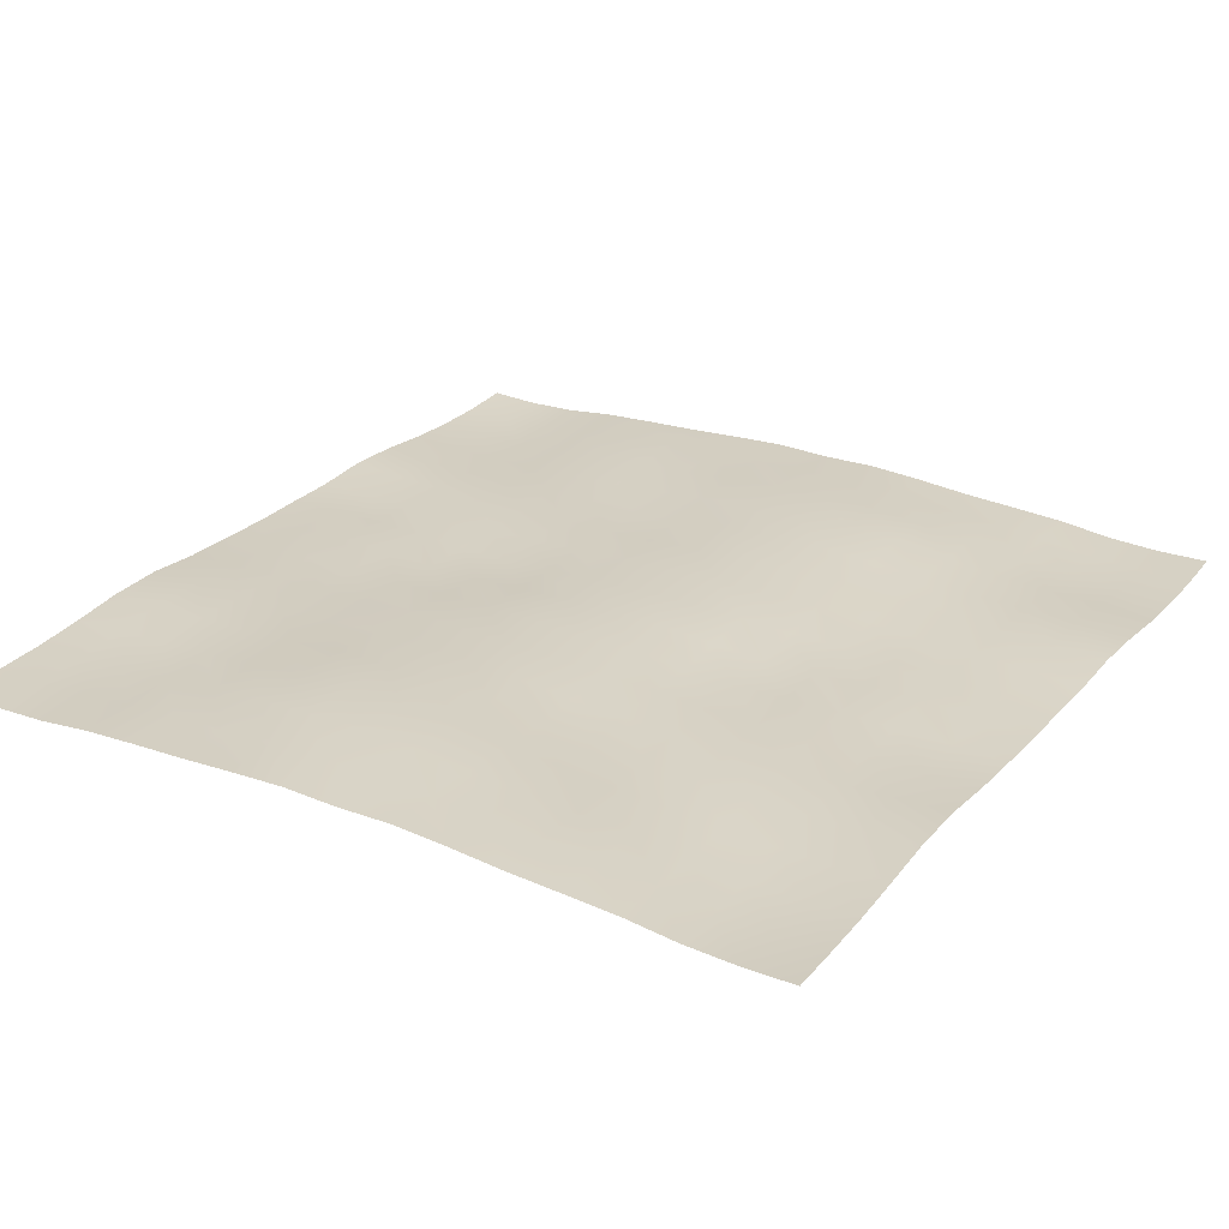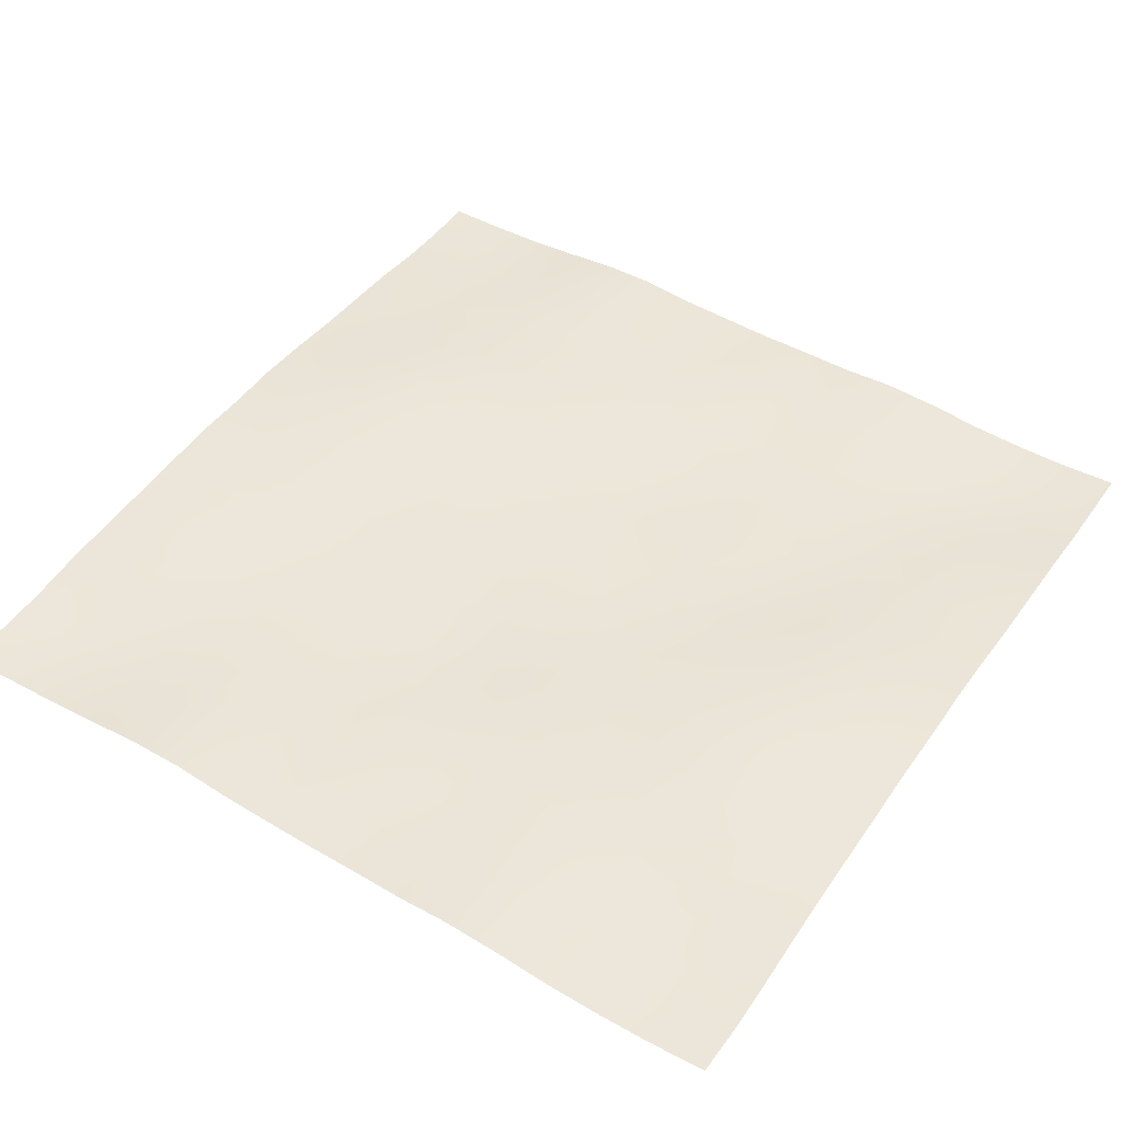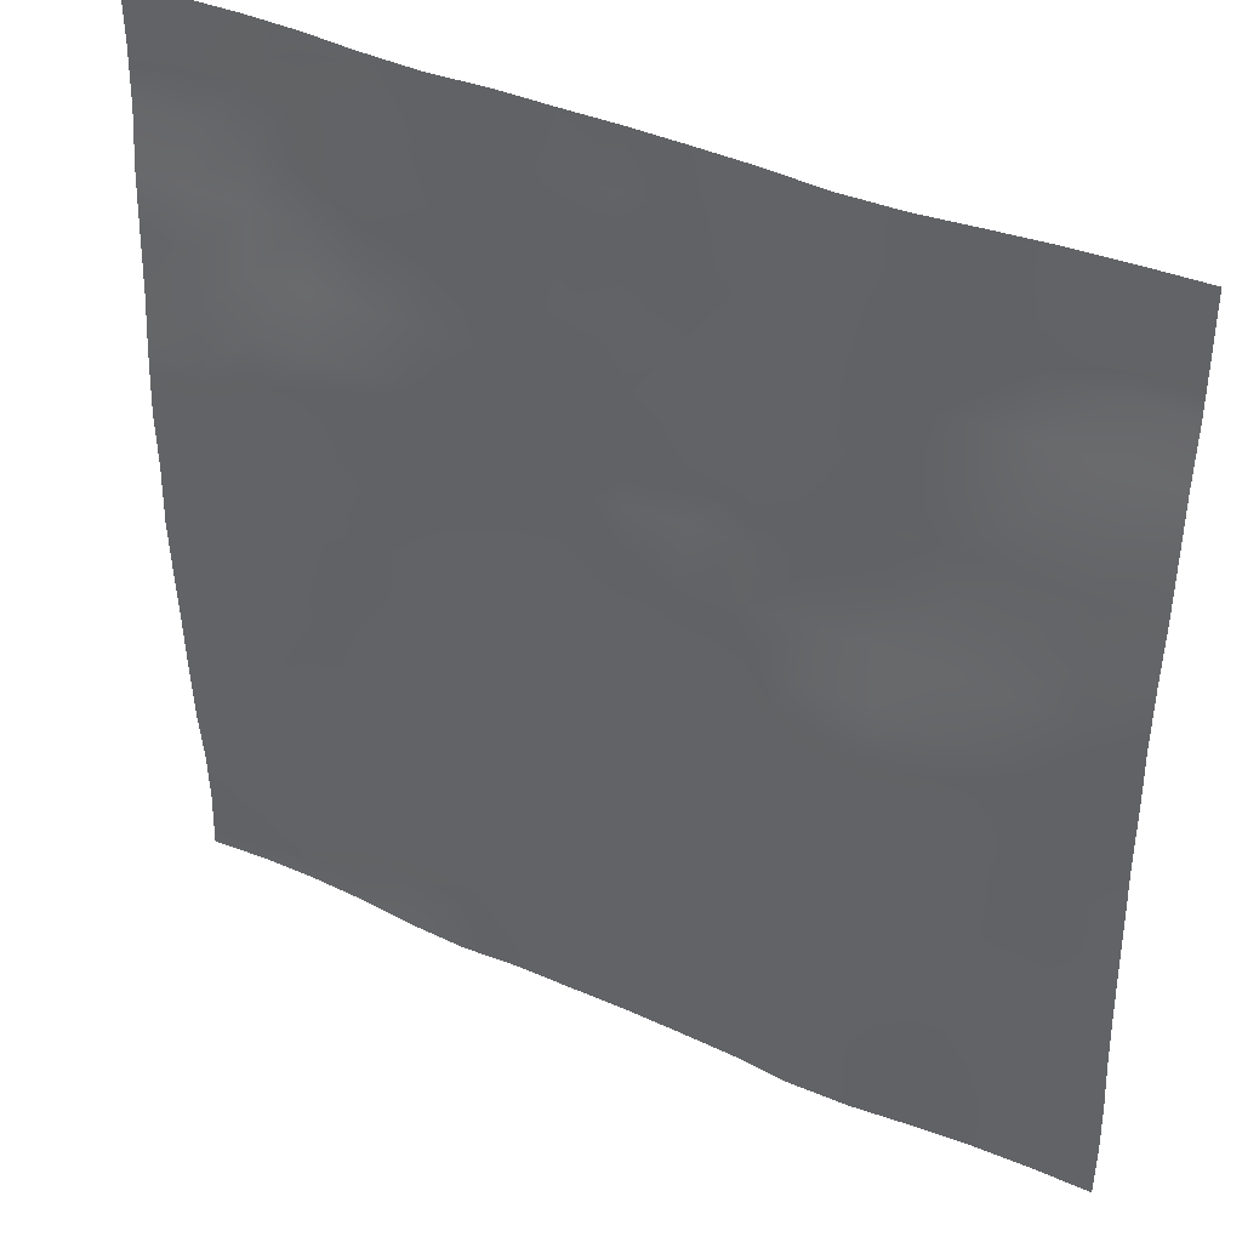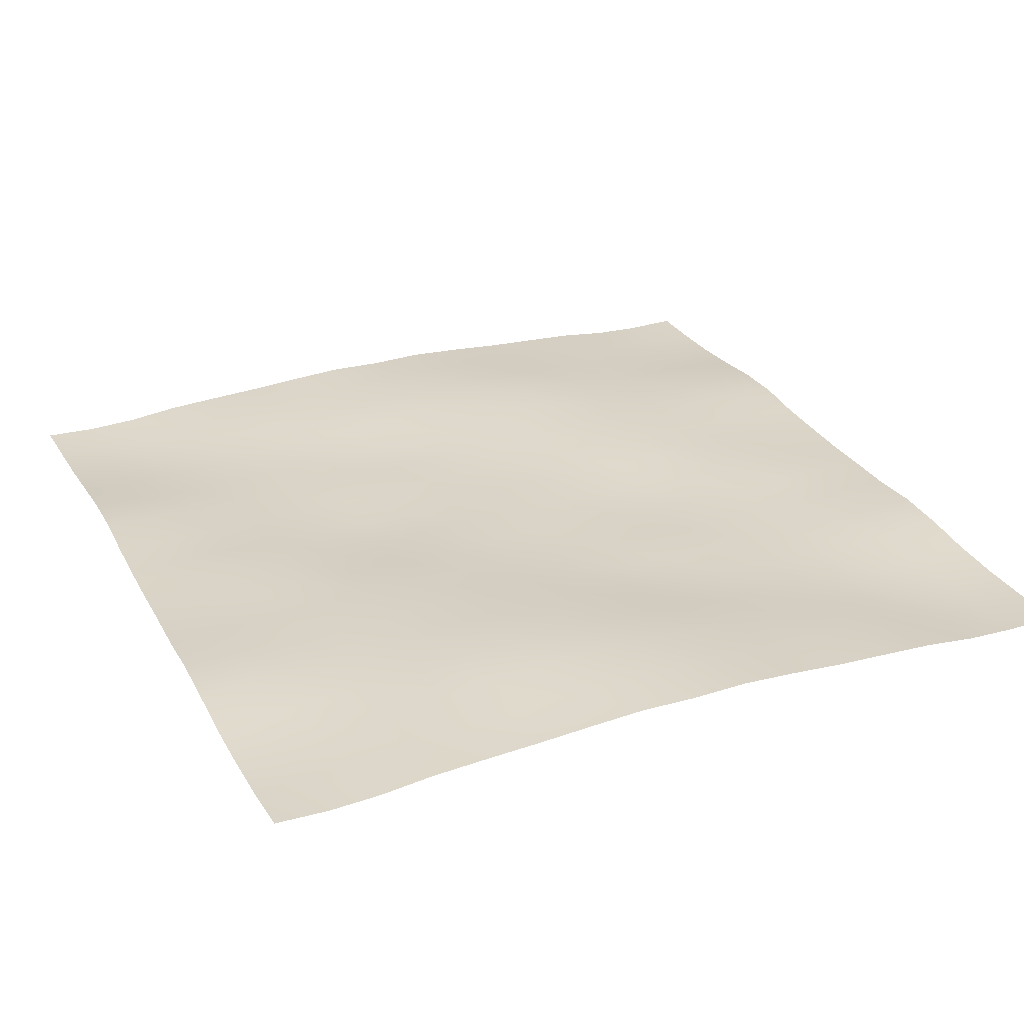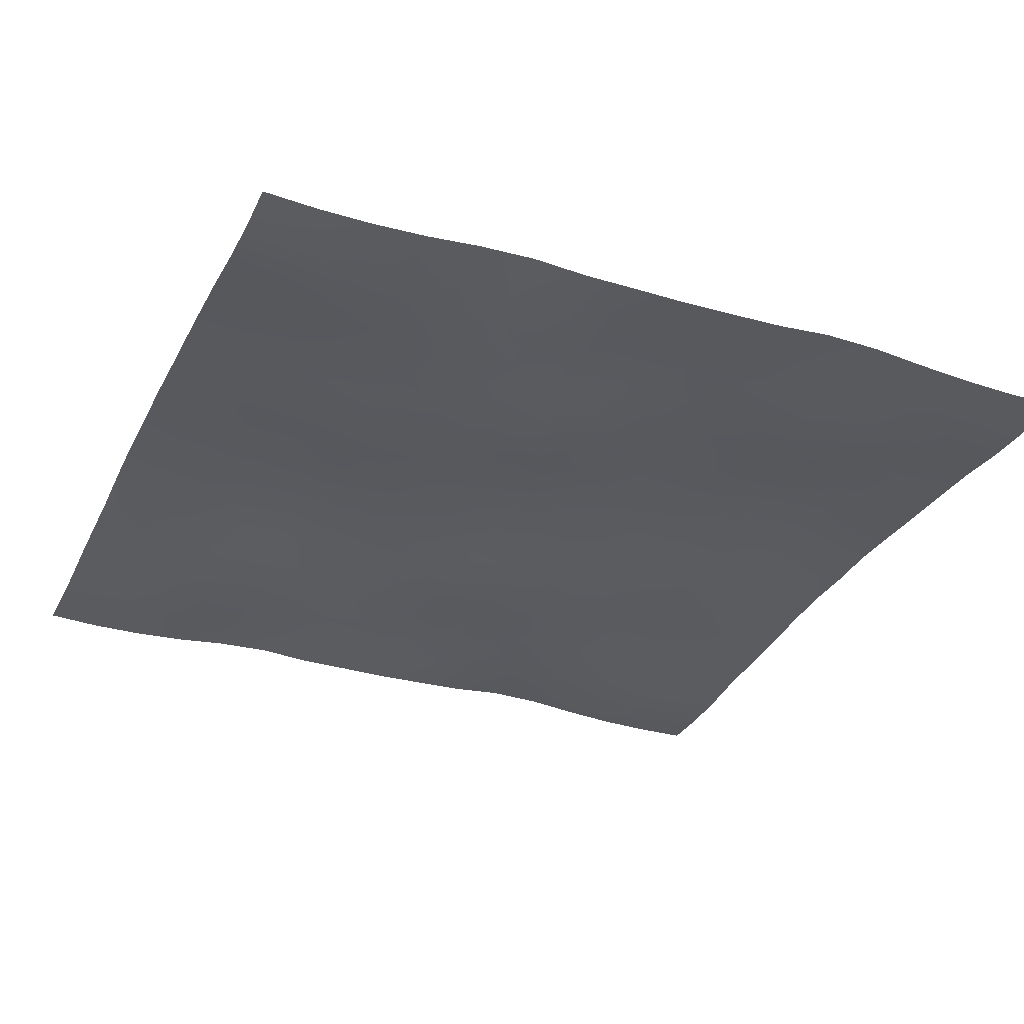
<metadata>
{"format":"obj","ext":"obj","renderer":"f3d","projection":"perspective","resolution":1024,"background":"white","views":[{"elev":26.7,"azim":122.0,"up":"+Y"},{"elev":46.8,"azim":33.2,"up":"+Y"},{"elev":38.5,"azim":-150.9,"up":"+Z"},{"elev":28.6,"azim":65.6,"up":"+Y"},{"elev":-31.9,"azim":-23.2,"up":"+Y"}]}
</metadata>
<code>
o Plan.003_Plan.001
v 3.007e+04 -1460 -2.885e+04
v 2.626e+04 -1569 -2.873e+04
v 2.256e+04 -1514 -2.866e+04
v 1.882e+04 -1286 -2.86e+04
v 1.504e+04 -906.1 -2.861e+04
v 1.11e+04 -776 -2.866e+04
v 7319 -1061 -2.872e+04
v 3615 -1121 -2.88e+04
v -97.46 -1185 -2.885e+04
v -3810 -1121 -2.889e+04
v -7514 -1061 -2.897e+04
v -1.129e+04 -776 -2.903e+04
v -1.523e+04 -906.1 -2.909e+04
v -1.902e+04 -1286 -2.909e+04
v -2.275e+04 -1514 -2.903e+04
v -2.646e+04 -1569 -2.897e+04
v -3.027e+04 -1460 -2.885e+04
v 3.004e+04 -1566 -2.518e+04
v 2.627e+04 -1779 -2.511e+04
v 2.257e+04 -1689 -2.503e+04
v 1.881e+04 -1502 -2.496e+04
v 1.504e+04 -1167 -2.489e+04
v 1.112e+04 -982.2 -2.492e+04
v 7354 -1098 -2.5e+04
v 3643 -1001 -2.509e+04
v -114.3 -1032 -2.518e+04
v -3814 -1007 -2.52e+04
v -7530 -886 -2.523e+04
v -1.13e+04 -699.8 -2.522e+04
v -1.52e+04 -698.1 -2.529e+04
v -1.904e+04 -1071 -2.533e+04
v -2.275e+04 -1387 -2.532e+04
v -2.648e+04 -1480 -2.527e+04
v -3.03e+04 -1566 -2.518e+04
v 3.006e+04 -1429 -2.164e+04
v 2.627e+04 -1598 -2.159e+04
v 2.255e+04 -1691 -2.146e+04
v 1.88e+04 -1523 -2.134e+04
v 1.502e+04 -1339 -2.126e+04
v 1.117e+04 -1093 -2.123e+04
v 7363 -1119 -2.126e+04
v 3687 -935.6 -2.129e+04
v -124.4 -724.9 -2.137e+04
v -3867 -846.8 -2.14e+04
v -7570 -789.2 -2.143e+04
v -1.135e+04 -737.4 -2.146e+04
v -1.517e+04 -721.4 -2.15e+04
v -1.901e+04 -941.9 -2.161e+04
v -2.274e+04 -1209 -2.165e+04
v -2.648e+04 -1301 -2.166e+04
v -3.028e+04 -1429 -2.164e+04
v 3.007e+04 -1025 -1.792e+04
v 2.628e+04 -1191 -1.792e+04
v 2.252e+04 -1404 -1.787e+04
v 1.879e+04 -1422 -1.773e+04
v 1.5e+04 -1284 -1.762e+04
v 1.118e+04 -1169 -1.753e+04
v 7389 -1086 -1.751e+04
v 3649 -975.4 -1.748e+04
v -108.3 -788.4 -1.748e+04
v -3879 -776.2 -1.759e+04
v -7581 -739.5 -1.766e+04
v -1.137e+04 -618.3 -1.773e+04
v -1.516e+04 -653.1 -1.779e+04
v -1.897e+04 -714.7 -1.786e+04
v -2.273e+04 -877.6 -1.793e+04
v -2.648e+04 -926.3 -1.793e+04
v -3.026e+04 -1025 -1.792e+04
v 3.009e+04 -822.5 -1.412e+04
v 2.632e+04 -843.6 -1.415e+04
v 2.25e+04 -994.4 -1.412e+04
v 1.875e+04 -1189 -1.402e+04
v 1.499e+04 -1169 -1.393e+04
v 1.118e+04 -1181 -1.386e+04
v 7393 -1162 -1.377e+04
v 3617 -1119 -1.371e+04
v -89.87 -1046 -1.371e+04
v -3811 -770 -1.378e+04
v -7590 -551.6 -1.388e+04
v -1.137e+04 -461.1 -1.393e+04
v -1.515e+04 -402.4 -1.403e+04
v -1.895e+04 -441.7 -1.413e+04
v -2.275e+04 -506.9 -1.416e+04
v -2.653e+04 -696.8 -1.412e+04
v -3.024e+04 -822.5 -1.412e+04
v 3.01e+04 -647.8 -1.033e+04
v 2.633e+04 -601 -1.033e+04
v 2.249e+04 -769.9 -1.034e+04
v 1.872e+04 -1045 -1.029e+04
v 1.5e+04 -1113 -1.019e+04
v 1.121e+04 -1041 -1.015e+04
v 7369 -1127 -1.012e+04
v 3634 -1254 -1.005e+04
v -63.9 -1105 -1.004e+04
v -3780 -779.2 -1.002e+04
v -7591 -403.9 -1.003e+04
v -1.137e+04 -323.8 -1.009e+04
v -1.511e+04 -102.4 -1.017e+04
v -1.896e+04 32.4 -1.026e+04
v -2.281e+04 -149 -1.031e+04
v -2.656e+04 -512.5 -1.033e+04
v -3.024e+04 -647.8 -1.033e+04
v 3.006e+04 -382.9 -6522
v 2.633e+04 -491.3 -6529
v 2.254e+04 -572.8 -6561
v 1.872e+04 -774.3 -6580
v 1.497e+04 -1058 -6492
v 1.126e+04 -990.2 -6411
v 7414 -926.1 -6404
v 3662 -1052 -6403
v -52.59 -896.4 -6339
v -3830 -663.2 -6246
v -7609 -480 -6157
v -1.136e+04 -235.7 -6184
v -1.515e+04 -16.71 -6211
v -1.896e+04 155.6 -6265
v -2.282e+04 81.38 -6377
v -2.657e+04 -204.7 -6472
v -3.027e+04 -382.9 -6522
v 3.006e+04 -178.4 -2576
v 2.634e+04 -229.2 -2698
v 2.257e+04 -306.6 -2775
v 1.873e+04 -425.6 -2811
v 1.495e+04 -813.6 -2795
v 1.127e+04 -865.9 -2718
v 7469 -768 -2638
v 3691 -744.3 -2589
v -82.43 -674 -2522
v -3886 -625.3 -2414
v -7632 -601.5 -2342
v -1.137e+04 -317.6 -2282
v -1.517e+04 -97.71 -2280
v -1.896e+04 52.35 -2329
v -2.28e+04 118.6 -2418
v -2.658e+04 -51.06 -2512
v -3.027e+04 -178.4 -2576
v 3.007e+04 -280.2 1321
v 2.64e+04 -76.82 1226
v 2.258e+04 -1.816 1116
v 1.876e+04 -113.3 1051
v 1.497e+04 -392.7 998.5
v 1.124e+04 -546.5 1057
v 7451 -641.6 1171
v 3705 -692.7 1246
v -97.46 -616.1 1321
v -3900 -692.7 1396
v -7646 -641.6 1472
v -1.143e+04 -546.5 1586
v -1.516e+04 -392.7 1644
v -1.895e+04 -113.3 1591
v -2.278e+04 -1.816 1526
v -2.659e+04 -76.82 1416
v -3.027e+04 -280.2 1321
v 3.008e+04 -178.4 5219
v 2.639e+04 -51.06 5154
v 2.26e+04 118.6 5061
v 1.876e+04 52.35 4971
v 1.498e+04 -97.71 4922
v 1.117e+04 -317.6 4925
v 7437 -601.5 4985
v 3691 -625.3 5056
v -112.5 -674 5165
v -3886 -744.3 5232
v -7663 -768 5280
v -1.147e+04 -865.9 5360
v -1.515e+04 -813.6 5437
v -1.893e+04 -425.6 5453
v -2.277e+04 -306.6 5417
v -2.654e+04 -229.2 5340
v -3.026e+04 -178.4 5219
v 3.008e+04 -382.9 9165
v 2.638e+04 -204.7 9114
v 2.263e+04 81.38 9020
v 1.876e+04 155.6 8907
v 1.495e+04 -16.71 8854
v 1.117e+04 -235.7 8827
v 7414 -480 8800
v 3635 -663.2 8889
v -142.3 -896.4 8981
v -3857 -1052 9045
v -7608 -926.1 9046
v -1.146e+04 -990.2 9053
v -1.516e+04 -1058 9134
v -1.891e+04 -774.3 9222
v -2.273e+04 -572.8 9204
v -2.653e+04 -491.3 9171
v -3.026e+04 -382.9 9165
v 3.004e+04 -647.8 1.297e+04
v 2.637e+04 -512.5 1.297e+04
v 2.261e+04 -149 1.295e+04
v 1.876e+04 32.4 1.29e+04
v 1.492e+04 -102.4 1.281e+04
v 1.118e+04 -323.8 1.273e+04
v 7396 -403.9 1.267e+04
v 3585 -779.2 1.266e+04
v -131 -1105 1.268e+04
v -3829 -1254 1.269e+04
v -7564 -1127 1.276e+04
v -1.141e+04 -1041 1.28e+04
v -1.519e+04 -1113 1.284e+04
v -1.892e+04 -1045 1.294e+04
v -2.269e+04 -769.9 1.298e+04
v -2.653e+04 -601 1.297e+04
v -3.03e+04 -647.8 1.297e+04
v 3.005e+04 -822.5 1.676e+04
v 2.633e+04 -696.8 1.676e+04
v 2.255e+04 -506.9 1.68e+04
v 1.875e+04 -441.7 1.677e+04
v 1.495e+04 -402.4 1.667e+04
v 1.117e+04 -461.1 1.657e+04
v 7395 -551.6 1.653e+04
v 3616 -770 1.642e+04
v -105.1 -1046 1.635e+04
v -3812 -1119 1.636e+04
v -7588 -1162 1.641e+04
v -1.137e+04 -1181 1.65e+04
v -1.519e+04 -1169 1.657e+04
v -1.894e+04 -1189 1.667e+04
v -2.269e+04 -994.4 1.677e+04
v -2.651e+04 -843.6 1.68e+04
v -3.029e+04 -822.5 1.676e+04
v 3.007e+04 -1025 2.057e+04
v 2.628e+04 -926.3 2.058e+04
v 2.253e+04 -877.6 2.057e+04
v 1.877e+04 -714.7 2.05e+04
v 1.497e+04 -653.1 2.043e+04
v 1.117e+04 -618.3 2.037e+04
v 7386 -739.5 2.031e+04
v 3684 -776.2 2.023e+04
v -86.63 -788.4 2.012e+04
v -3844 -975.4 2.012e+04
v -7584 -1086 2.015e+04
v -1.138e+04 -1169 2.017e+04
v -1.52e+04 -1284 2.027e+04
v -1.898e+04 -1422 2.038e+04
v -2.271e+04 -1404 2.051e+04
v -2.647e+04 -1191 2.056e+04
v -3.027e+04 -1025 2.057e+04
v 3.008e+04 -1429 2.428e+04
v 2.629e+04 -1301 2.43e+04
v 2.254e+04 -1209 2.43e+04
v 1.882e+04 -941.9 2.425e+04
v 1.498e+04 -721.4 2.414e+04
v 1.115e+04 -737.4 2.41e+04
v 7375 -789.2 2.407e+04
v 3672 -846.8 2.405e+04
v -70.56 -724.9 2.401e+04
v -3882 -935.6 2.393e+04
v -7558 -1119 2.39e+04
v -1.137e+04 -1093 2.387e+04
v -1.521e+04 -1339 2.39e+04
v -1.9e+04 -1523 2.398e+04
v -2.274e+04 -1691 2.41e+04
v -2.646e+04 -1598 2.423e+04
v -3.025e+04 -1429 2.428e+04
v 3.01e+04 -1566 2.783e+04
v 2.628e+04 -1480 2.792e+04
v 2.256e+04 -1387 2.796e+04
v 1.884e+04 -1071 2.797e+04
v 1.501e+04 -698.1 2.793e+04
v 1.111e+04 -699.8 2.786e+04
v 7335 -886 2.787e+04
v 3619 -1007 2.784e+04
v -80.63 -1032 2.782e+04
v -3838 -1001 2.773e+04
v -7549 -1098 2.764e+04
v -1.132e+04 -982.2 2.756e+04
v -1.523e+04 -1167 2.754e+04
v -1.9e+04 -1502 2.761e+04
v -2.276e+04 -1689 2.767e+04
v -2.646e+04 -1779 2.775e+04
v -3.023e+04 -1566 2.783e+04
v 3.007e+04 -1460 3.149e+04
v 2.626e+04 -1569 3.161e+04
v 2.256e+04 -1514 3.167e+04
v 1.882e+04 -1286 3.173e+04
v 1.504e+04 -906.1 3.173e+04
v 1.11e+04 -776 3.168e+04
v 7319 -1061 3.161e+04
v 3615 -1121 3.153e+04
v -97.46 -1185 3.149e+04
v -3810 -1121 3.145e+04
v -7514 -1061 3.137e+04
v -1.129e+04 -776 3.13e+04
v -1.523e+04 -906.1 3.125e+04
v -1.902e+04 -1286 3.124e+04
v -2.275e+04 -1514 3.13e+04
v -2.646e+04 -1569 3.137e+04
v -3.027e+04 -1460 3.149e+04
f 1 18 19 2
f 2 19 20 3
f 3 20 21 4
f 4 21 22 5
f 5 22 23 6
f 6 23 24 7
f 7 24 25 8
f 8 25 26 9
f 9 26 27 10
f 10 27 28 11
f 11 28 29 12
f 12 29 30 13
f 13 30 31 14
f 14 31 32 15
f 15 32 33 16
f 16 33 34 17
f 18 35 36 19
f 19 36 37 20
f 20 37 38 21
f 21 38 39 22
f 22 39 40 23
f 23 40 41 24
f 24 41 42 25
f 25 42 43 26
f 26 43 44 27
f 27 44 45 28
f 28 45 46 29
f 29 46 47 30
f 30 47 48 31
f 31 48 49 32
f 32 49 50 33
f 33 50 51 34
f 35 52 53 36
f 36 53 54 37
f 37 54 55 38
f 38 55 56 39
f 39 56 57 40
f 40 57 58 41
f 41 58 59 42
f 42 59 60 43
f 43 60 61 44
f 44 61 62 45
f 45 62 63 46
f 46 63 64 47
f 47 64 65 48
f 48 65 66 49
f 49 66 67 50
f 50 67 68 51
f 52 69 70 53
f 53 70 71 54
f 54 71 72 55
f 55 72 73 56
f 56 73 74 57
f 57 74 75 58
f 58 75 76 59
f 59 76 77 60
f 60 77 78 61
f 61 78 79 62
f 62 79 80 63
f 63 80 81 64
f 64 81 82 65
f 65 82 83 66
f 66 83 84 67
f 67 84 85 68
f 69 86 87 70
f 70 87 88 71
f 71 88 89 72
f 72 89 90 73
f 73 90 91 74
f 74 91 92 75
f 75 92 93 76
f 76 93 94 77
f 77 94 95 78
f 78 95 96 79
f 79 96 97 80
f 80 97 98 81
f 81 98 99 82
f 82 99 100 83
f 83 100 101 84
f 84 101 102 85
f 86 103 104 87
f 87 104 105 88
f 88 105 106 89
f 89 106 107 90
f 90 107 108 91
f 91 108 109 92
f 92 109 110 93
f 93 110 111 94
f 94 111 112 95
f 95 112 113 96
f 96 113 114 97
f 97 114 115 98
f 98 115 116 99
f 99 116 117 100
f 100 117 118 101
f 101 118 119 102
f 103 120 121 104
f 104 121 122 105
f 105 122 123 106
f 106 123 124 107
f 107 124 125 108
f 108 125 126 109
f 109 126 127 110
f 110 127 128 111
f 111 128 129 112
f 112 129 130 113
f 113 130 131 114
f 114 131 132 115
f 115 132 133 116
f 116 133 134 117
f 117 134 135 118
f 118 135 136 119
f 120 137 138 121
f 121 138 139 122
f 122 139 140 123
f 123 140 141 124
f 124 141 142 125
f 125 142 143 126
f 126 143 144 127
f 127 144 145 128
f 128 145 146 129
f 129 146 147 130
f 130 147 148 131
f 131 148 149 132
f 132 149 150 133
f 133 150 151 134
f 134 151 152 135
f 135 152 153 136
f 137 154 155 138
f 138 155 156 139
f 139 156 157 140
f 140 157 158 141
f 141 158 159 142
f 142 159 160 143
f 143 160 161 144
f 144 161 162 145
f 145 162 163 146
f 146 163 164 147
f 147 164 165 148
f 148 165 166 149
f 149 166 167 150
f 150 167 168 151
f 151 168 169 152
f 152 169 170 153
f 154 171 172 155
f 155 172 173 156
f 156 173 174 157
f 157 174 175 158
f 158 175 176 159
f 159 176 177 160
f 160 177 178 161
f 161 178 179 162
f 162 179 180 163
f 163 180 181 164
f 164 181 182 165
f 165 182 183 166
f 166 183 184 167
f 167 184 185 168
f 168 185 186 169
f 169 186 187 170
f 171 188 189 172
f 172 189 190 173
f 173 190 191 174
f 174 191 192 175
f 175 192 193 176
f 176 193 194 177
f 177 194 195 178
f 178 195 196 179
f 179 196 197 180
f 180 197 198 181
f 181 198 199 182
f 182 199 200 183
f 183 200 201 184
f 184 201 202 185
f 185 202 203 186
f 186 203 204 187
f 188 205 206 189
f 189 206 207 190
f 190 207 208 191
f 191 208 209 192
f 192 209 210 193
f 193 210 211 194
f 194 211 212 195
f 195 212 213 196
f 196 213 214 197
f 197 214 215 198
f 198 215 216 199
f 199 216 217 200
f 200 217 218 201
f 201 218 219 202
f 202 219 220 203
f 203 220 221 204
f 205 222 223 206
f 206 223 224 207
f 207 224 225 208
f 208 225 226 209
f 209 226 227 210
f 210 227 228 211
f 211 228 229 212
f 212 229 230 213
f 213 230 231 214
f 214 231 232 215
f 215 232 233 216
f 216 233 234 217
f 217 234 235 218
f 218 235 236 219
f 219 236 237 220
f 220 237 238 221
f 222 239 240 223
f 223 240 241 224
f 224 241 242 225
f 225 242 243 226
f 226 243 244 227
f 227 244 245 228
f 228 245 246 229
f 229 246 247 230
f 230 247 248 231
f 231 248 249 232
f 232 249 250 233
f 233 250 251 234
f 234 251 252 235
f 235 252 253 236
f 236 253 254 237
f 237 254 255 238
f 239 256 257 240
f 240 257 258 241
f 241 258 259 242
f 242 259 260 243
f 243 260 261 244
f 244 261 262 245
f 245 262 263 246
f 246 263 264 247
f 247 264 265 248
f 248 265 266 249
f 249 266 267 250
f 250 267 268 251
f 251 268 269 252
f 252 269 270 253
f 253 270 271 254
f 254 271 272 255
f 256 273 274 257
f 257 274 275 258
f 258 275 276 259
f 259 276 277 260
f 260 277 278 261
f 261 278 279 262
f 262 279 280 263
f 263 280 281 264
f 264 281 282 265
f 265 282 283 266
f 266 283 284 267
f 267 284 285 268
f 268 285 286 269
f 269 286 287 270
f 270 287 288 271
f 271 288 289 272

</code>
